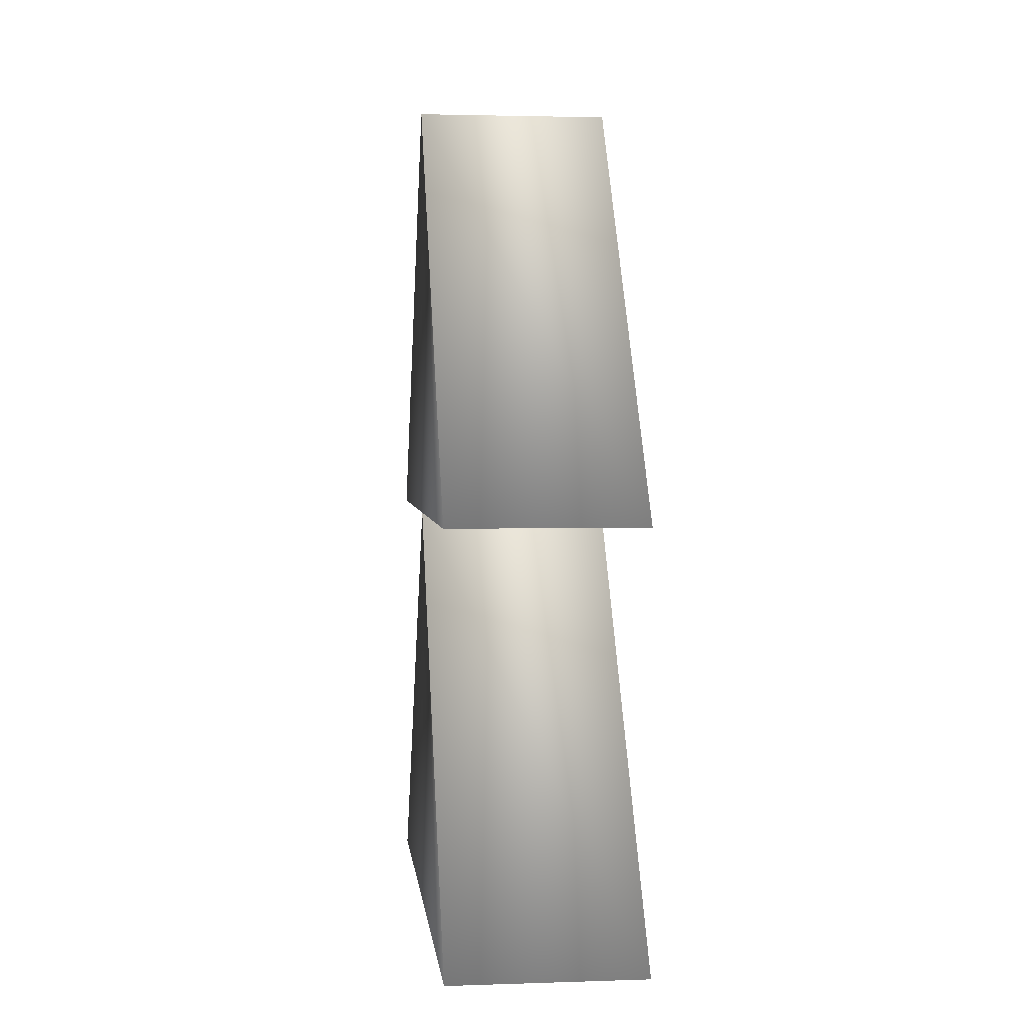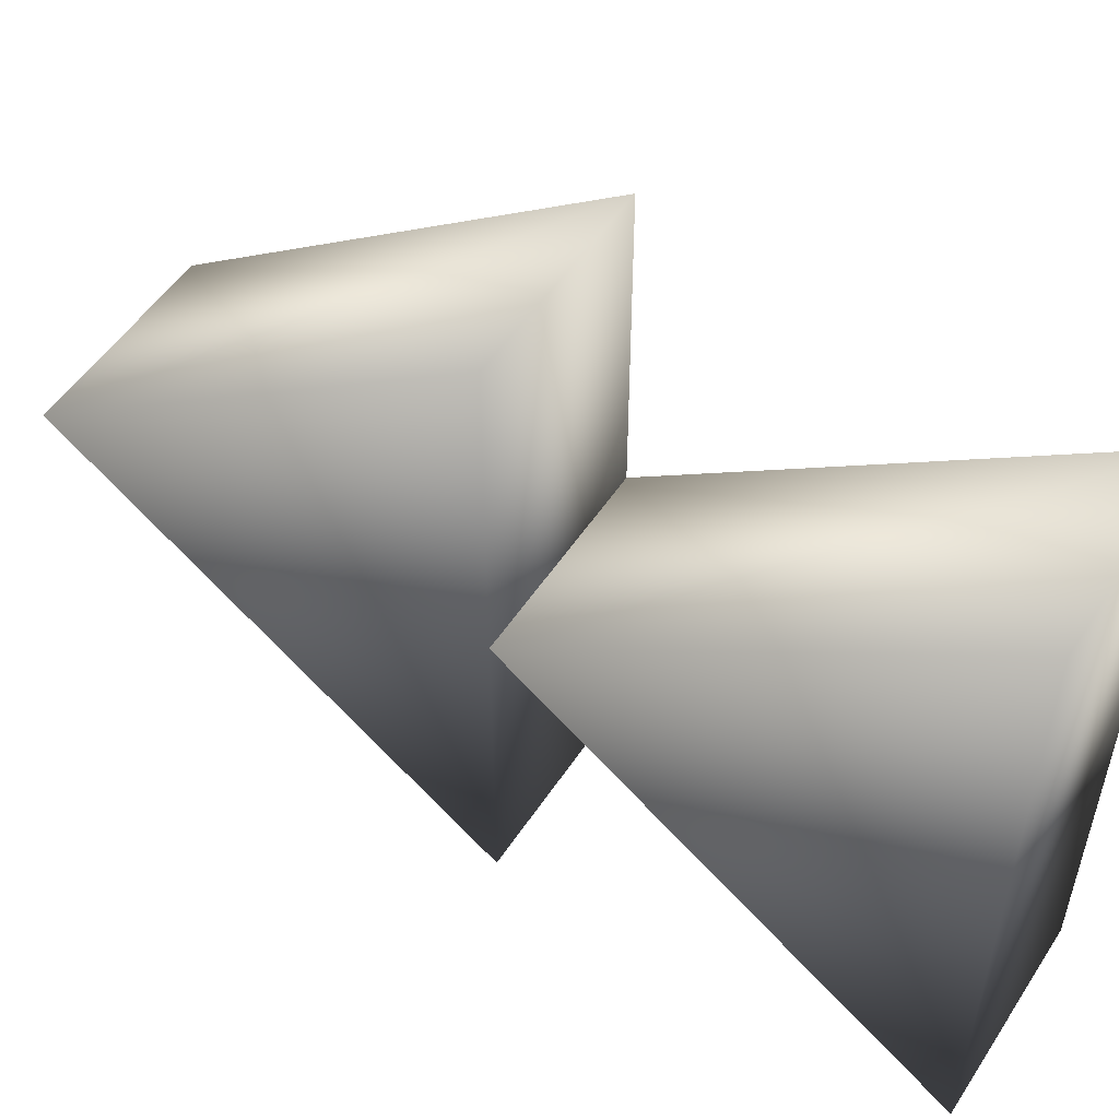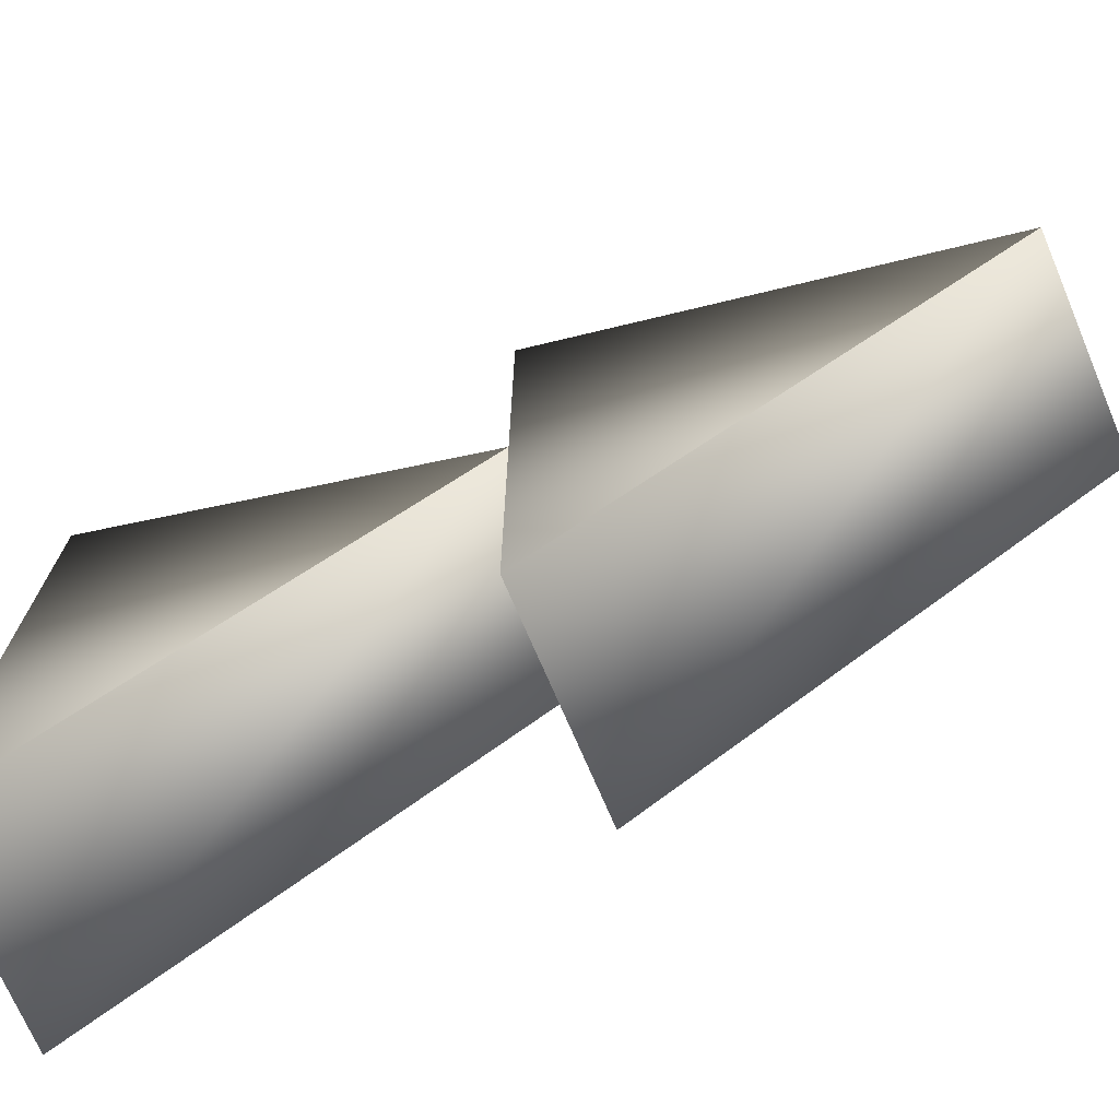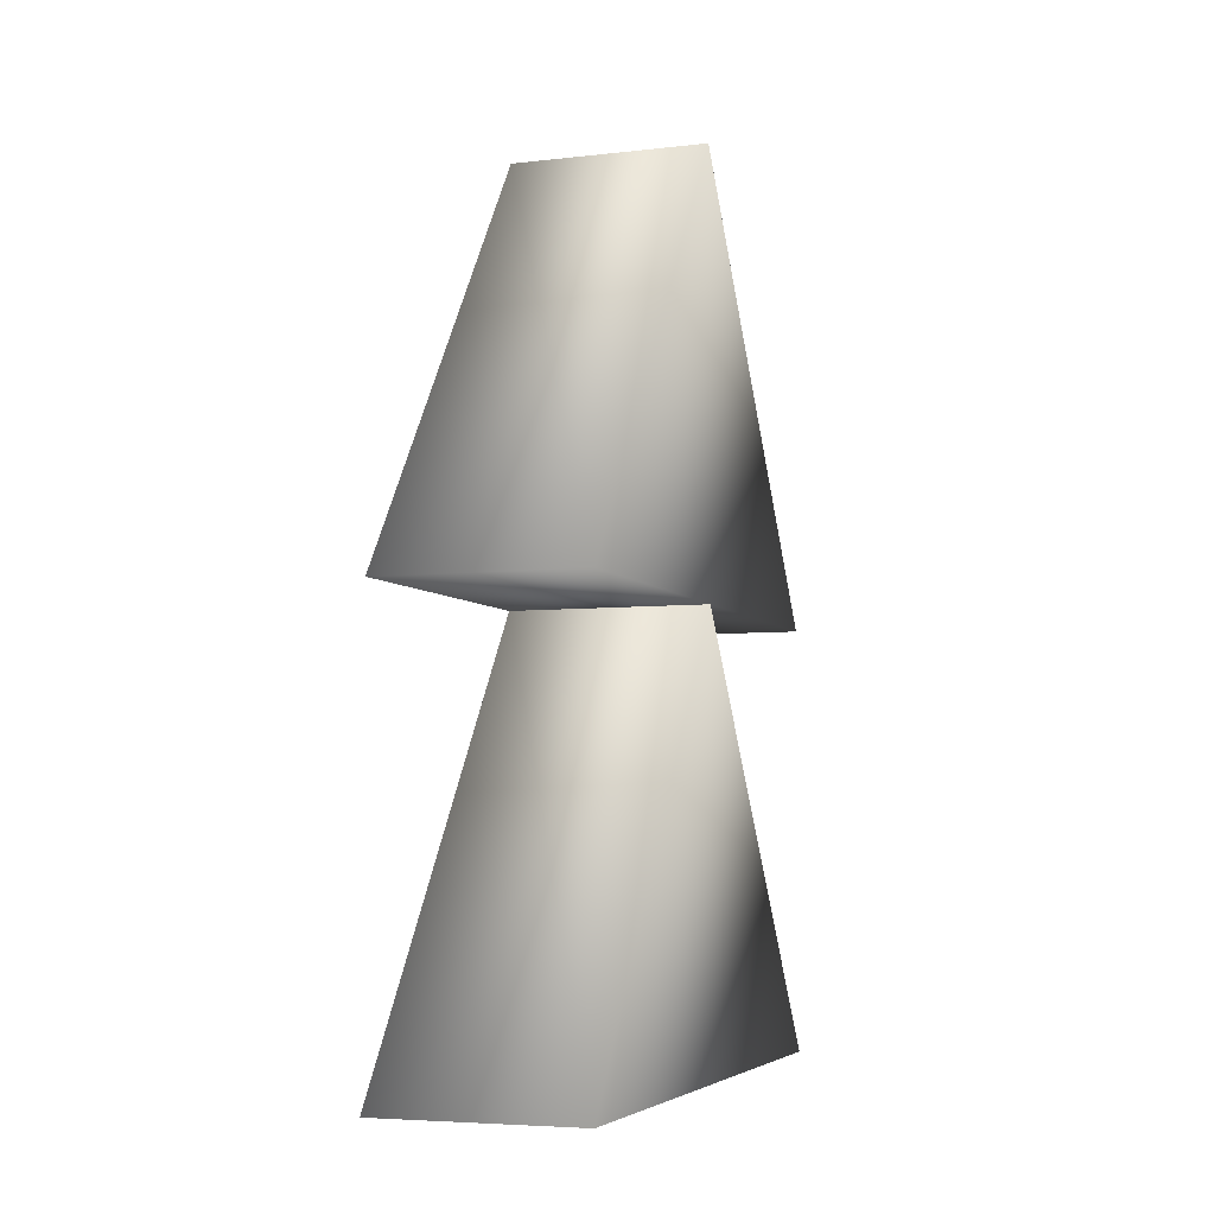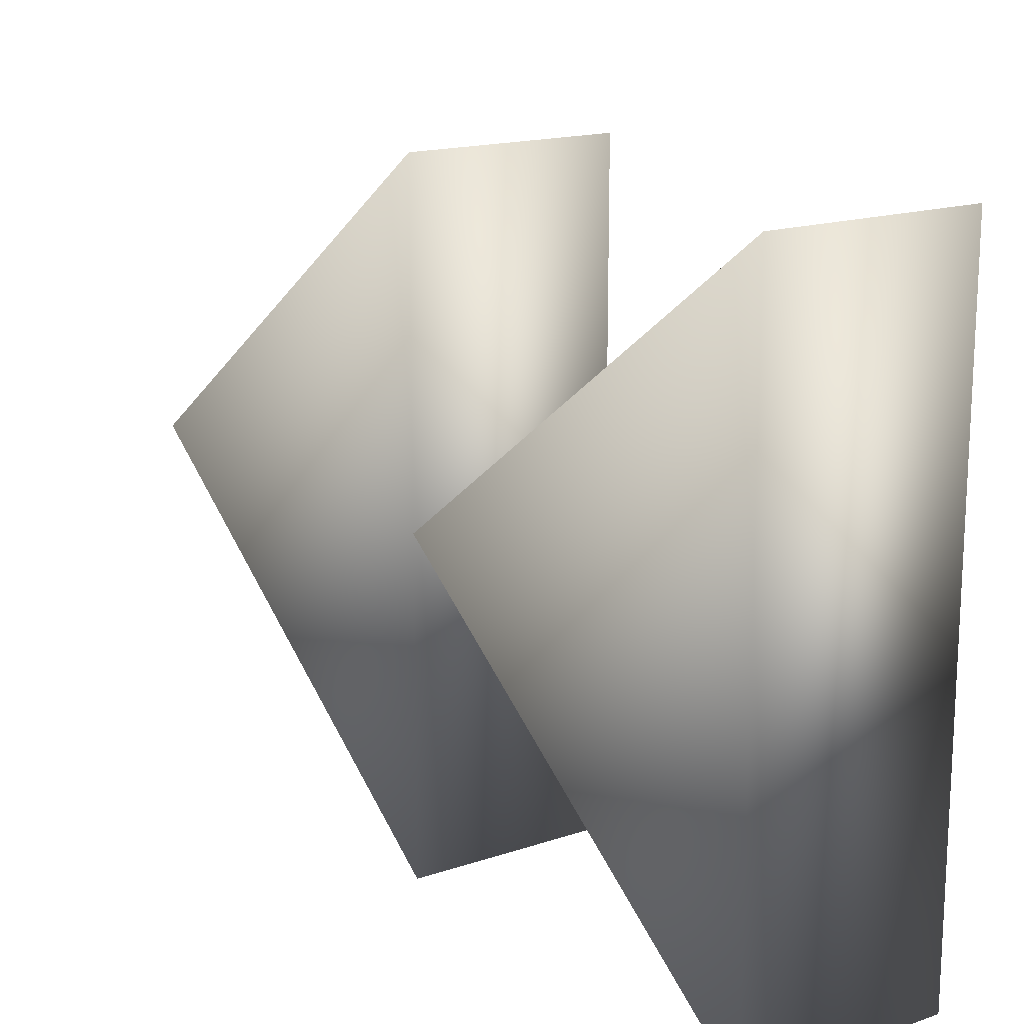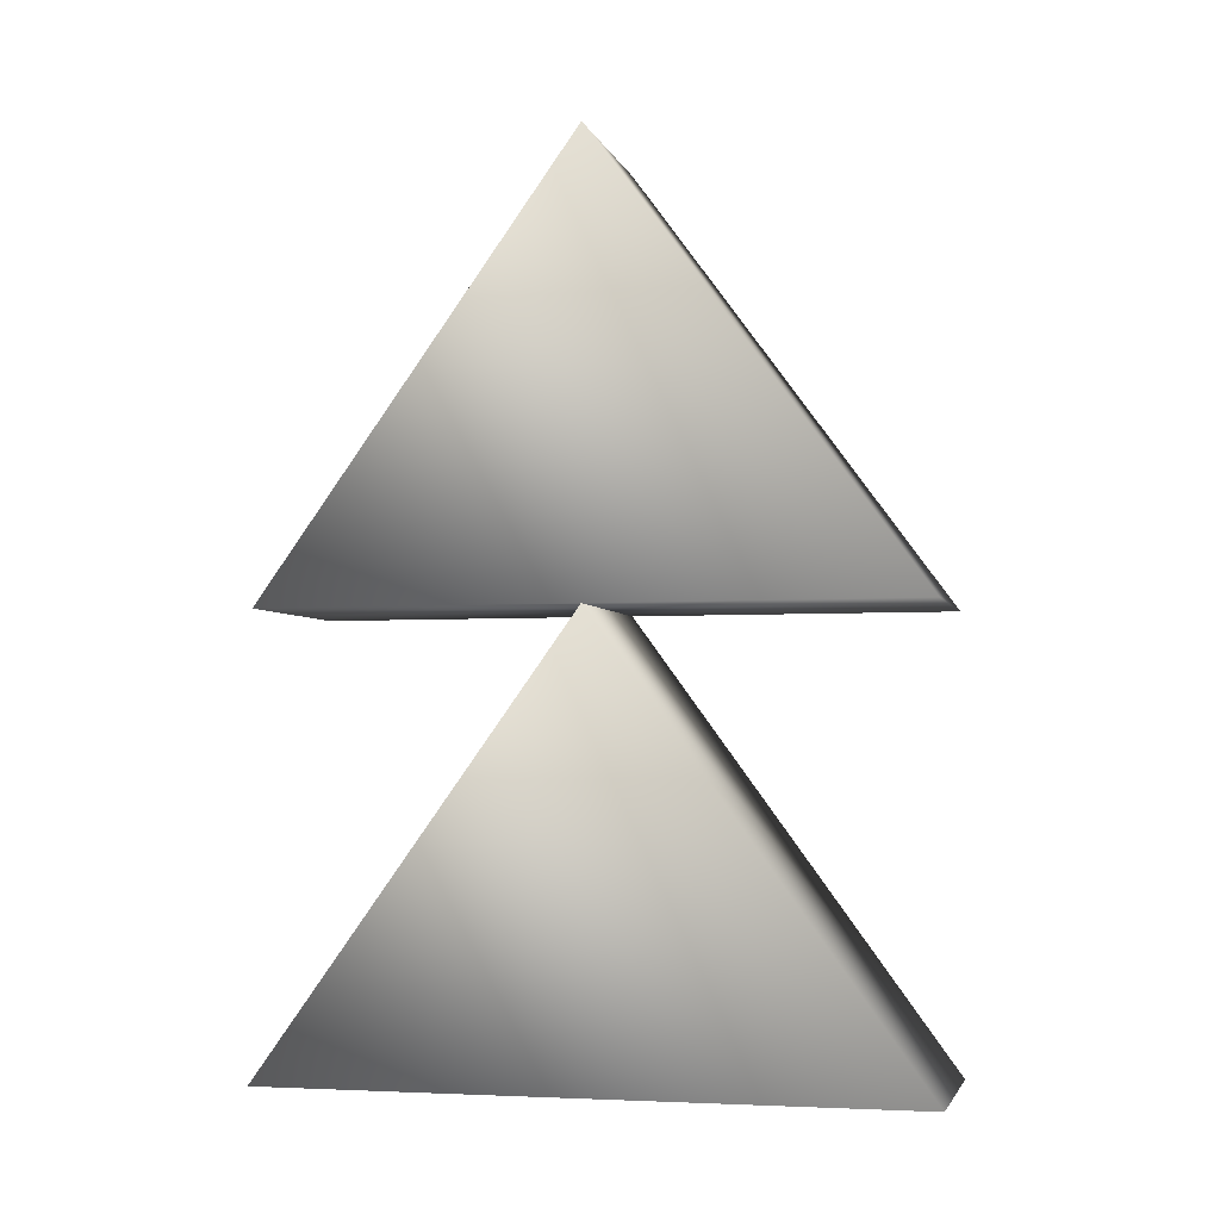
<metadata>
{"format":"obj","ext":"obj","renderer":"f3d","projection":"perspective","resolution":1024,"background":"white","views":[{"elev":2.8,"azim":173.7,"up":"+Y"},{"elev":52.4,"azim":-57.5,"up":"+Z"},{"elev":-72.1,"azim":113.1,"up":"+Z"},{"elev":-5.5,"azim":19.3,"up":"+Y"},{"elev":16.5,"azim":-34.6,"up":"+Z"},{"elev":-3.7,"azim":-76.2,"up":"+Y"}]}
</metadata>
<code>
o powerup
v -0.1473 0.04378 0.2399
v -0.1473 0.382 -0.006438
v -0.1473 0.04378 -0.2496
v -0.1473 0.382 -0.006438
v 0.007677 0.04378 0.2399
v 0.007677 0.382 -0.006438
v 0.007677 0.04378 -0.2496
v 0.007677 0.382 -0.006438
v -0.1473 -0.2944 0.2399
v -0.1473 0.04378 -0.006438
v -0.1473 -0.2944 -0.2496
v -0.1473 0.04378 -0.006438
v 0.007677 -0.2944 0.2399
v 0.007677 0.04378 -0.006438
v 0.007677 -0.2944 -0.2496
v 0.007677 0.04378 -0.006438
f 3 4 8 7
f 5 6 2 1
f 3 7 5 1
f 3 1 2 4
f 7 8 6 5
f 11 12 16 15
f 13 14 10 9
f 11 15 13 9
f 11 9 10 12
f 15 16 14 13

</code>
